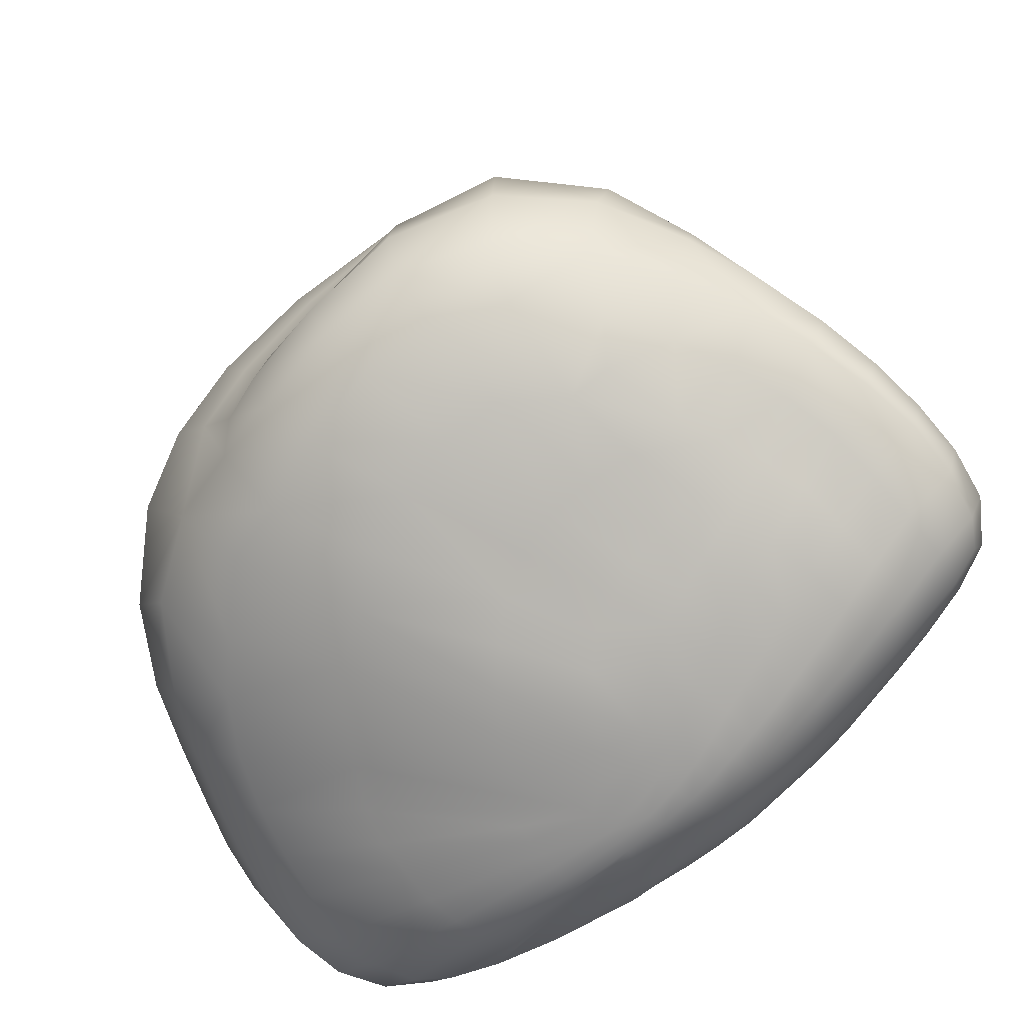
<metadata>
{"format":"obj","ext":"obj","renderer":"f3d","projection":"perspective","resolution":1024,"background":"white","views":[{"elev":-69.3,"azim":-143.3,"up":"+Z"}]}
</metadata>
<code>
g Sphere
v 96.34 41.4 -1.044
v 99.36 27.71 -1.376
v 95.2 57.44 0.6139
v 87.69 73.94 4.229
v 101.1 29.75 -17.22
v 92.34 60.15 -13.94
v 97.24 43.94 -15.93
v 83.29 78.48 -10.06
v 104.4 16.72 -18.18
v 89.95 44.54 -29.65
v 84.13 60.42 -27.8
v 72.63 79.64 -26.08
v 55.6 92.94 -23.87
v 42.08 104.2 -7.726
v 96.89 17.25 -32.94
v 93.92 30.39 -31.43
v 23.51 105.8 -7.683
v 83.47 16.29 -45.24
v 81.08 28.89 -43.45
v 69.77 55.31 -41.92
v 76.88 42.2 -41.97
v 17.18 109.6 -13.35
v 32.72 104.4 -18.94
v 57.79 9.365 -58.14
v 51.46 28.71 -56.78
v 55.96 18.76 -57.38
v 59.69 67.47 -42.29
v 21.19 109.4 -23.55
v 45.97 39.96 -56.49
v 45.59 82.12 -43.28
v 35.83 100.3 -30.75
v 2.268 111.7 -7.947
v 27.3 59.39 -56
v 37.72 50.32 -56.01
v 30.52 86.8 -46.01
v 19.36 104.9 -35.5
v 15.74 67.45 -55.1
v 13.64 93.87 -45.12
v 0.9757 113.9 -20.15
v 2.494 74.3 -53
v -11.97 77.94 -50.61
v 11.71 27.12 -63.84
v 16.97 17.52 -64.91
v -2.188 42.63 -58.78
v 5.343 35.4 -62.12
v -23.08 114.5 -0.1038
v -48.53 109.3 3.626
v -82.91 51.46 5.192
v -20.71 106.6 11.37
v -65.45 89.09 16.8
v -89.29 6.855 9.893
v -86.77 19.84 12.29
v -46.12 102.8 17.03
v -83.68 33.49 15.25
v -79.47 49.69 19.78
v -76.35 69.87 11.5
v -58.17 85.59 29.17
v -82.94 4.834 24.58
v -79.93 18.16 26.83
v -76.29 32.27 28.87
v -70.54 48.27 32.07
v -71.42 68.37 25.55
v -42.36 100.9 29.24
v -68.46 20.26 57.92
v -70.26 18.1 40.26
v -67.59 32.54 42.25
v -65.2 49.13 45.96
v -61.52 66.17 37.12
v -70.08 5.3 55.74
v -72.73 3.858 38.26
v -59.67 22.76 72.61
v -66.05 35.34 58.65
v -62.09 50.84 60.45
v -57.77 48.12 70.45
v -58.36 38.07 72.36
v -56.53 63.16 66.13
v -60.71 66.92 52.21
v -55.46 85.33 42.96
v -52.13 83 58.01
v -39.29 100.4 43.9
v -61.29 7.049 71.6
v -51.41 56.17 77.57
v -46.96 75.66 71.91
v -34.87 95.02 58.67
v -51.13 9.288 86.06
v -49.84 25.29 86.49
v -18.19 109.3 23.91
v -49.86 41.18 83.98
v -33.67 84.82 75.45
v -40.76 10.86 98.97
v -14.06 107.7 37.66
v -40.11 27.86 98.25
v -40.9 45.78 94.05
v -43.25 62.92 84.98
v -14.38 89.98 78.57
v -6.566 101.2 57.73
v -30.43 12.14 109.7
v -30.32 30.55 108.1
v -31.31 51.1 102.8
v -32.66 70.43 91.25
v -16.99 13.5 117
v -17.18 32.89 115.1
v -17.5 54.85 109.1
v -16.8 74.51 95.36
v -1.637 32.43 109.5
v -0.4729 51.9 104.8
v 3.114 66.25 91.72
v -1.337 14.41 111.7
v -0.436 -2.098 112.4
v 10.03 -35.29 -59.26
v 2.646 -35.81 -58.66
v 6.796 -39.86 -52.86
v -0.5723 -46.19 -32.03
v -0.1185 -47.9 -10.75
v -4.806 -46.93 -28.33
v 3.63 -45.32 -35.98
v 5.977 -47.85 -15.51
v 7.084 -44.4 -40.09
v 11.32 -47.69 -21.1
v 15.51 -47.07 -26.95
v 35.47 -48.91 9.065
v 25.93 -47.98 -9.847
v 19.53 -45.72 -32.93
v 10.09 -43.33 -45.01
v 31.7 -47.54 -17.07
v 43.42 -48.73 1.188
v 22.54 -44.21 -39.77
v 35.83 -46.67 -24.9
v 49.44 -48.48 -7.622
v 38.04 -45.23 -33.41
v 53.55 -47.43 -16.92
v 55.74 -45.69 -26.44
v 70.41 -46.25 -10.98
v 30.5 -42.06 -46.37
v 54.7 -43.09 -36.94
v 71.38 -44.46 -22.14
v 84.27 -44.02 -8.534
v 95.93 -38.28 -7.086
v 102.1 -31.55 9.947
v 23.12 -42.08 -47.43
v 6.806 -41.62 -49.63
v 106.3 3.726 -18.67
v 69.91 -41.6 -33.32
v 84.74 -41.29 -20.61
v 95.68 -35.16 -20.58
v 103.2 -24.05 -20.36
v 106.4 -10.04 -19.03
v 59.6 -37.21 -47.31
v 81.46 -38.22 -33.03
v 91 -31.85 -34.34
v 97.24 -21.2 -35.31
v 99.71 -8.337 -35.26
v 43.33 -38.95 -49.85
v 78.36 -27.85 -48.65
v 82.85 -18.29 -49.32
v 98.96 4.59 -34.22
v 71.02 -33.94 -46.69
v 7.899 -37.38 -56.93
v 84.64 -7.121 -48.61
v 84.88 4.387 -46.94
v 55.92 -15.9 -60.4
v 57.74 -7.91 -59.9
v 58.04 0.4875 -59.1
v 48.22 -27.63 -59.24
v 53.14 -22.71 -60.13
v 48.98 -31.54 -56.61
v 23.37 -25.48 -64.18
v 27.91 -23.68 -64.26
v 27.37 -19.9 -65.28
v 27.61 -15.71 -65.53
v 27.83 -11.45 -65.51
v 13.53 -6.065 -66.91
v 27.51 -2.69 -65.33
v 27.92 -7.122 -65.42
v 11.34 -18.53 -67.03
v 11.99 -15.26 -67.05
v 1.684 -17.05 -67.69
v 2.584 -13.34 -67.57
v 12.04 -12.37 -67.05
v 6.8 -4.626 -67.24
v 12.18 -9.594 -67.02
v 3.891 -9.671 -67.46
v 0.9336 2.361 -67.15
v 21.9 8.42 -65.13
v 15.35 -32.08 -61.55
v 11.72 -25.46 -65.26
v 11.07 -21.91 -66.45
v -23.01 98.65 -40.3
v -22.83 110.9 -29.67
v -14.58 25.22 -62.76
v -21.37 12.64 -65.29
v -8.454 18.54 -65.21
v -3.145 10.66 -66.55
v -22 51.88 -55.54
v -11.57 48.52 -56.75
v -22.26 29.4 -61.41
v -26.08 77.73 -48.61
v -43.55 24.62 -59.65
v -35.49 21.19 -61.8
v -27.6 17.89 -63.78
v -22.81 115.8 -15.2
v -49.54 68.87 -46.26
v -43.9 50.97 -52.55
v -32.69 51.99 -53.95
v -49.57 36.84 -55.44
v -39.11 34.41 -57.51
v -29.98 32.93 -59.28
v -39.69 68.83 -48.64
v -40.1 92.6 -39.17
v -65.55 32.21 -50.24
v -54.12 27.87 -56.13
v -57.4 17.56 -57.61
v -56.01 50.94 -50.26
v -61.31 41.58 -50.13
v -54.85 76.75 -40.55
v -43.26 103.6 -27.6
v -47.76 13.61 -60.75
v -60.19 6.496 -59.01
v -71.77 50.82 -41.29
v -77.37 38.54 -43.14
v -64.56 63.65 -40.63
v -71.63 10.64 -55.26
v -69.63 22.39 -52.61
v -84.16 1.657 -51.12
v -59.43 88.44 -26.5
v -82.97 13.6 -47.76
v -81.08 26.26 -45.35
v -71.8 72.54 -29.77
v -97.02 2.718 -45.46
v -96.53 16.17 -43.86
v -47.82 109.1 -12.75
v -93.38 29.85 -41.14
v -88.23 43.67 -37.78
v -81.41 57.41 -34.03
v -96.82 28.65 -28.73
v -92.66 43.06 -26.18
v -86.79 58.18 -22.59
v -78.56 74.63 -17.96
v -100.2 1.527 -32.2
v -66.45 93.8 -14.35
v -99.35 14.58 -30.53
v -90.41 39.49 -13.49
v -85.25 54.52 -9.268
v -78.44 71.87 -3.381
v -98.25 -0.8122 -19.5
v -68.49 91.18 1.976
v -96.75 12.1 -17.94
v -94.2 25.59 -16.24
v -93.39 9.414 -4.532
v -90.88 22.47 -2.551
v -87.5 36.08 0.5231
v -5.051 99.03 -42.59
v -1.595 109.6 -33.09
v 7.64 81.52 82.73
v 14.93 14.94 101.6
v 15.94 -0.5101 102.6
v 15.27 30.78 98.85
v 16.34 92.47 69.27
v 32.99 0.8024 91.22
v 14.65 60.29 90.68
v 18.96 45.12 93.22
v 44.26 16.8 76.39
v 45.54 2.052 77.69
v 32.25 15.58 89.8
v 41.85 31.51 73.05
v 32.08 30.33 86.59
v 38.24 48.47 70.7
v 29.98 46.41 83.27
v 25.05 62.46 79.82
v 28.55 68.2 68
v 31.79 95.17 54.94
v 58.8 5.135 68.81
v 19.65 105.1 41.05
v 55.78 20.44 67.73
v 12.94 109.5 26.89
v 52.29 36.28 65.67
v 47.08 54.48 63.53
v 39.35 73.91 58.77
v 66.67 26.3 59.01
v 63.41 42.42 58.2
v 57.99 59.05 54.95
v 52.7 78.26 51.22
v 48.25 95.15 42.65
v 70.48 10.57 59.74
v 74.17 47.45 46.13
v 77.78 32.44 47.13
v 68.47 61.77 42.26
v 66.46 77.62 39.63
v 84.26 1.693 46.97
v 81.06 17.13 47.49
v 84.51 50.49 30.17
v 75.15 74.61 30.52
v 79.82 63.8 29.35
v 63.43 90.02 31.98
v 93.98 8.071 32.4
v 41.39 103.6 29.03
v 91.04 23.51 32.64
v 88.29 37.43 31.73
v 7.386 109.6 13.83
v 76.68 81.58 21.48
v 59.1 99.11 19.08
v 101 13.31 16.25
v 95.96 40.08 14.89
v 98.33 26.78 15.36
v 75.07 89.38 11.02
v 35.08 108.3 15.26
v 103.7 15.24 -1.221
v 91.97 53.89 15.14
v 85.97 68.11 17.09
v 67.57 95.61 -3.743
v 52.39 104.1 5.317
v 28.28 107.5 2.521
v 3.313 107.1 2.48
v 12.04 -50.14 66.54
v -8.021 -49.77 70.29
v 9.422 -50 83.92
v 9.416 -49.47 26.65
v 4.96 -48.68 7.685
v 13.09 -50.21 45.58
v 1.684 -49.99 49.73
v 23.8 -26.26 98.74
v 19.22 -34.01 101.4
v 18.49 -15.82 101.8
v 18.14 -49.34 21.79
v 12.71 -48.61 2.805
v 22.36 -50.09 41.13
v 27.7 -49.9 76.71
v 22.83 -50.13 61.47
v 36.03 -37.1 90.88
v 36.99 -26.99 90.39
v 34.63 -13.36 91.32
v 26.63 -49.11 15.69
v 19.51 -48.35 -3.202
v 31.81 -49.89 35.36
v 42.07 -48.88 66.56
v 33.26 -49.99 55.34
v 34.59 -49.26 88.23
v 47.86 -24.68 76.4
v 46.8 -11.88 77.35
v 41.98 -49.82 28.17
v 44.55 -49.32 47.25
v 48.73 -45.78 74.92
v 48.92 -35.4 76.26
v 61.53 -9.325 69.26
v 54.72 -48.73 56.48
v 55.75 -49.39 37.86
v 62.65 -44.98 64.85
v 65.06 -34.25 68.75
v 63.66 -22.41 69.19
v 51.72 -49.86 19.47
v 67.29 -48.37 45.77
v 77.59 -45.2 54.45
v 78.81 -31.93 57.02
v 76.92 -19.29 58.16
v 74.05 -5.089 59.31
v 78.67 -47.01 33.6
v 87.56 -14.03 45.23
v 60.33 -48.72 9.567
v 66.71 -48.71 27.1
v 88.59 -40.78 39.23
v 87.89 -44.59 19.8
v 89.77 -27.93 42.44
v 96.4 -6.978 30.91
v 66.63 -47.53 -0.4138
v 75.34 -47.56 15.86
v 96.54 -35.92 23.93
v 98.03 -22.36 28.3
v 103.9 -16.55 13.2
v 103 -1.9 15.6
v 81.37 -45.81 3.656
v 93.68 -41.9 6.121
v 107 -12.97 -2.476
v 106.9 2.043 -1.031
v 104.3 -27.07 -4.79
v -91.23 -5.995 7.462
v -92.16 -18.88 4.439
v -85.99 -29.69 -0.528
v -74.84 -35.1 -6.049
v -86.73 -21.32 19.03
v -85.33 -8.269 22
v -81.29 -32.85 13.86
v -70.06 -38.43 8.243
v -75.59 -35.5 29.71
v -78.63 -22.99 33.92
v -71.96 -9.956 53.69
v -75.5 -9.928 35.93
v -64.38 -41.5 23.73
v -70.07 -38.95 46.65
v -64.37 -24.96 67.31
v -73.85 -24.86 51.31
v -63.24 -8.848 69.32
v -58.2 -42.14 2.805
v -62.2 -40.44 63.55
v -53.75 -23.67 82.24
v -52.53 -7.395 84.62
v -52.1 -44.46 18.4
v -47.29 -43.74 -2.164
v -57.62 -44.04 39.85
v -41.9 -40.62 92.92
v -42.92 -22.72 95.96
v -42.11 -5.783 97.78
v -44.57 -46.25 33.81
v -32.04 -47.79 28.08
v -40.17 -46.16 13.4
v -49.3 -45.84 55.24
v -35.79 -47.82 47.93
v -40.01 -47.59 69.42
v -52.73 -41.05 79.19
v -31.81 -22.23 107.9
v 0.4853 -44.94 108.8
v -31.3 -4.656 109.4
v -22.18 -48.9 41.01
v -20.89 -48.32 22.49
v -15.89 -49.4 69.45
v -25.71 -48.76 60.18
v -10.52 -49.85 85.93
v -29.8 -48.79 81.33
v -30.76 -40.13 104.4
v 0.4118 -49.44 30.74
v -2.976 -48.69 12.22
v -11.04 -48.67 16.92
v -6.548 -47.84 -6.32
v -8.121 -49.69 53.4
v -8.672 -49.4 34.75
v -17.14 -3.745 117.3
v -17.88 -20.41 116.3
v 4.394 -18.81 110
v -13.97 -12.7 -67.55
v -3.244 -4.534 -67.65
v -12.2 -6.34 -67.44
v -5.657 -10.36 -67.64
v -2.878 -27.78 -64.65
v -14.87 7.262 -66.37
v -9.504 0.8491 -67.15
v -18.66 -2.189 -67
v -1.178 -24.33 -66.19
v -8.326 -19.48 -67.46
v 0.3404 -20.79 -67.26
v -7.146 -14.93 -67.73
v -41.78 -0.9284 -63.72
v -34.02 -4.009 -65.02
v -27.24 -6.872 -66.12
v -10.48 -27.67 -64.44
v -38.77 9.993 -63
v -31.81 6.28 -64.45
v -24.99 2.277 -65.92
v -22.77 -22.28 -65.81
v -16.12 -23 -66.15
v -9.268 -23.76 -66.36
v -21.88 -16.38 -67.02
v -15.15 -18.16 -67.51
v -35.87 -12.78 -65.47
v -28.68 -14.67 -66.33
v -20.63 -9.899 -67.12
v -5.003 -31.39 -62.41
v -16.72 -27.57 -63.96
v -36.83 -20.02 -64.16
v -29.53 -21.28 -65.13
v -43.34 -10.42 -64
v -52.07 -7.74 -62.09
v -49.93 2.57 -61.66
v -44.92 -18.6 -62.86
v -63.03 -14.62 -58.87
v -53.51 -16.81 -61.15
v -72.46 -1.127 -56.11
v -61.74 -4.563 -59.83
v -11.41 -31.68 -61.77
v -29.81 -26.88 -62.3
v -23.02 -27.34 -63.34
v -73.47 -12.09 -56.23
v -7.111 -35.22 -58.95
v -22.63 -32.03 -59.81
v -17.02 -31.9 -60.89
v -45.12 -25.36 -59.29
v -37.1 -26.27 -60.96
v -53.89 -24.25 -57.13
v -12.27 -35.83 -57.84
v -3.304 -38.61 -54.81
v -29.28 -32.01 -58.37
v -63.37 -22.81 -54.64
v -73.42 -21.12 -51.58
v -84.76 -9.706 -51.92
v -44.32 -30.97 -53.9
v -36.48 -31.61 -56.38
v -91.31 -16.89 -43.56
v -83.66 -19.52 -47.45
v -95.14 -9.446 -44.89
v -16.84 -36.13 -56.46
v -72.22 -27.11 -44.02
v -62.29 -28.96 -47.81
v -82.68 -24.78 -39.89
v -92.6 -20.46 -35.79
v -98.78 -10.83 -33.92
v -53.1 -30.13 -51.1
v -91.86 -23.68 -25.72
v -98.09 -13.15 -22.06
v -21.99 -36.25 -54.78
v -7.926 -39.31 -53.36
v -27.72 -36.41 -52.73
v -95.62 -15.95 -9.297
v -11.93 -39.86 -51.76
v -95.15 -3.444 -6.485
v -35.01 -36.46 -50.12
v -60.54 -33.56 -39.19
v -51.17 -34.85 -43.19
v -42.78 -35.94 -46.97
v -70.59 -31.85 -34.8
v -81.08 -28.6 -30.21
v -67.86 -35.71 -23.95
v -78.67 -31.77 -18.7
v -89.48 -26.57 -13.87
v -32.42 -40.75 -41.85
v -57.52 -37.28 -28.84
v -48.29 -38.6 -33.55
v -40.03 -39.79 -37.85
v -20.09 -40.3 -47.63
v -15.72 -40.06 -49.88
v -63.77 -39.12 -11.46
v -26 -40.51 -44.88
v -52.92 -40.69 -16.63
v -43.79 -41.9 -21.55
v -35.74 -42.94 -26.07
v -21.93 -44.46 -34.08
v -16.67 -44.24 -37.26
v -28.47 -43.76 -30.23
v -37.53 -44.88 -6.903
v -12.15 -43.78 -40.19
v -8.189 -43.26 -43
v -4.723 -42.85 -45.33
v -1.132 -42.48 -47.64
v -30.1 -47 8.476
v -29.52 -45.53 -11.54
v -22.23 -46.07 -15.99
v -9.695 -46.76 -24.34
v -15.6 -46.5 -20.24
v -13.57 -47.65 -1.523
v -21.33 -47.38 3.501
v 20.6 -39.37 -53.77
f 1 3 308 303
f 3 1 7 6
f 1 2 5 7
f 2 1 303 304
f 5 2 307 9
f 307 2 304 302
f 3 4 309 308
f 4 3 6 8
f 309 4 305 300
f 4 8 310 305
f 5 16 10 7
f 16 5 9 15
f 6 7 10 11
f 6 11 12 8
f 8 12 13 310
f 9 307 373 142
f 15 9 142 156
f 10 21 20 11
f 21 10 16 19
f 12 11 20 27
f 13 12 27 30
f 13 14 311 310
f 14 13 31 23
f 13 30 35 31
f 14 312 306 311
f 312 14 23 17
f 15 18 19 16
f 18 15 156 160
f 17 22 32 313
f 22 17 23 28
f 17 313 299 312
f 19 18 24 26
f 18 160 163 24
f 19 26 25 21
f 20 21 25 29
f 20 29 34 27
f 22 28 39 32
f 23 31 36 28
f 26 24 173 172
f 24 163 174 173
f 25 26 172 184
f 29 25 184 43
f 27 34 33 30
f 28 36 253 39
f 34 29 43 42
f 30 33 37 35
f 31 35 38 36
f 32 39 201 46
f 313 32 46 49
f 33 34 42 45
f 33 45 44 37
f 35 37 40 38
f 36 38 252 253
f 40 37 44 195
f 38 40 41 252
f 39 253 189 201
f 41 40 195 194
f 252 41 197 188
f 197 41 194 204
f 42 43 183 193
f 42 193 192 45
f 183 43 184 180
f 44 45 192 190
f 195 44 190 196
f 46 201 231 47
f 49 46 47 53
f 53 47 246 50
f 246 47 231 240
f 48 243 242 251
f 243 48 56 244
f 48 251 54 55
f 48 55 62 56
f 49 53 63 87
f 49 87 299 313
f 50 57 63 53
f 57 50 56 62
f 50 246 244 56
f 51 58 59 52
f 58 51 375 380
f 51 249 502 375
f 249 51 52 250
f 250 52 54 251
f 52 59 60 54
f 54 60 61 55
f 55 61 68 62
f 57 62 68 78
f 63 57 78 80
f 58 70 65 59
f 70 58 380 386
f 59 65 66 60
f 60 66 67 61
f 61 67 77 68
f 63 80 91 87
f 64 65 70 69
f 65 64 72 66
f 64 69 81 71
f 72 64 71 75
f 66 72 73 67
f 67 73 76 77
f 68 77 79 78
f 69 70 386 385
f 69 385 391 81
f 75 71 86 88
f 86 71 81 85
f 72 75 74 73
f 73 74 82 76
f 74 75 88 82
f 76 82 94 83
f 77 76 83 79
f 78 79 84 80
f 79 83 89 84
f 80 84 96 91
f 85 81 391 395
f 82 88 93 94
f 89 83 94 100
f 84 89 95 96
f 85 90 92 86
f 90 85 395 401
f 86 92 93 88
f 87 91 275 299
f 89 100 104 95
f 90 97 98 92
f 97 90 401 411
f 91 96 273 275
f 92 98 99 93
f 94 93 99 100
f 96 95 254 258
f 254 95 104 107
f 96 258 271 273
f 97 101 102 98
f 101 97 411 425
f 98 102 103 99
f 99 103 104 100
f 101 425 109 108
f 101 108 105 102
f 102 105 106 103
f 104 103 106 107
f 105 257 261 106
f 257 105 108 255
f 106 261 260 107
f 107 260 269 254
f 108 109 256 255
f 256 109 427 323
f 427 109 425 426
f 185 110 455 432
f 455 110 111 471
f 538 110 185 153
f 153 185 186 167
f 471 111 478 498
f 478 111 158 112
f 538 134 140 158
f 478 112 141 530
f 112 158 140 141
f 113 115 527 528
f 115 113 119 117
f 113 116 120 119
f 116 113 528 529
f 114 422 535 534
f 422 114 325 318
f 114 117 333 325
f 117 114 534 115
f 115 534 524 527
f 116 118 123 120
f 118 116 529 530
f 117 119 122 333
f 118 124 127 123
f 124 118 530 141
f 119 120 125 122
f 125 120 123 128
f 121 332 325 333
f 332 121 350 340
f 121 126 358 350
f 126 121 333 122
f 122 125 129 126
f 123 127 130 128
f 127 124 141 140
f 125 128 131 129
f 126 129 364 358
f 127 140 134 130
f 128 130 132 131
f 129 131 133 364
f 130 134 135 132
f 131 132 136 133
f 132 135 143 136
f 364 133 137 370
f 133 136 144 137
f 135 153 148 143
f 136 143 149 144
f 137 144 145 138
f 370 137 138 371
f 371 138 374 139
f 138 145 146 374
f 139 366 361 371
f 366 139 368 367
f 139 374 372 368
f 142 373 372 147
f 142 147 152 156
f 143 148 157 149
f 144 149 150 145
f 145 150 151 146
f 146 151 152 147
f 374 146 147 372
f 167 166 148 153
f 157 148 166 164
f 150 149 157 154
f 150 154 155 151
f 151 155 159 152
f 152 159 160 156
f 154 157 164 165
f 155 154 165 161
f 159 155 161 162
f 160 159 162 163
f 162 161 170 171
f 161 165 169 170
f 163 162 171 174
f 165 164 168 169
f 164 166 167 168
f 167 186 187 168
f 168 187 175 169
f 169 175 176 170
f 171 170 176 179
f 171 179 181 174
f 158 111 110 538
f 173 174 181 172
f 176 175 177 178
f 175 187 438 177
f 179 176 178 182
f 177 439 431 178
f 439 177 438 437
f 182 178 431 429
f 179 182 180 181
f 180 182 429 183
f 181 180 184 172
f 183 429 434 193
f 186 185 432 436
f 186 436 438 187
f 252 188 189 253
f 189 188 209 216
f 188 197 208 209
f 189 216 231 201
f 190 191 200 196
f 191 190 192 433
f 200 191 446 445
f 191 433 435 446
f 192 193 434 433
f 194 195 196 207
f 194 207 206 204
f 207 196 200 199
f 208 197 204 203
f 198 199 444 217
f 199 198 206 207
f 198 211 205 206
f 211 198 217 212
f 199 200 445 444
f 202 213 221 215
f 213 202 208 203
f 208 202 215 209
f 203 204 206 205
f 203 205 214 213
f 214 205 211 210
f 209 215 225 216
f 210 211 212 223
f 210 223 227 220
f 214 210 220 219
f 223 212 218 222
f 212 217 461 218
f 213 214 219 221
f 215 221 228 225
f 216 225 240 231
f 217 444 440 461
f 218 461 460 466
f 222 218 466 465
f 219 220 233 234
f 221 219 234 228
f 233 220 227 232
f 222 226 227 223
f 226 222 465 224
f 224 229 230 226
f 229 224 482 487
f 224 465 470 482
f 225 228 238 240
f 227 226 230 232
f 238 228 234 237
f 230 229 239 241
f 239 229 487 493
f 232 230 241 235
f 233 232 235 236
f 234 233 236 237
f 236 235 248 242
f 248 235 241 247
f 236 242 243 237
f 237 243 244 238
f 240 238 244 246
f 239 245 247 241
f 245 239 493 496
f 251 242 248 250
f 245 502 249 247
f 502 245 496 500
f 247 249 250 248
f 254 269 270 258
f 255 256 259 264
f 257 255 264 266
f 256 323 331 259
f 257 266 268 261
f 258 270 278 271
f 264 259 263 262
f 263 259 331 339
f 269 260 261 268
f 262 263 272 274
f 262 274 276 265
f 264 262 265 266
f 272 263 339 344
f 266 265 267 268
f 267 265 276 277
f 268 267 270 269
f 267 277 278 270
f 273 271 283 296
f 283 271 278 282
f 274 272 284 279
f 284 272 344 355
f 275 273 296 306
f 276 274 279 280
f 299 275 306 312
f 276 280 281 277
f 277 281 282 278
f 280 279 286 285
f 279 284 290 286
f 280 285 287 281
f 281 287 288 282
f 282 288 294 283
f 283 294 301 296
f 284 355 289 290
f 285 286 298 291
f 287 285 291 293
f 286 290 297 298
f 288 287 293 292
f 288 292 300 294
f 289 357 363 295
f 357 289 355 354
f 290 289 295 297
f 293 291 308 309
f 291 298 303 308
f 292 293 309 300
f 294 300 305 301
f 297 295 302 304
f 295 363 369 302
f 296 301 311 306
f 298 297 304 303
f 301 305 310 311
f 307 302 369 373
f 314 315 423 320
f 315 314 316 416
f 314 328 327 316
f 328 314 320 319
f 414 315 416 417
f 315 414 415 423
f 316 327 337 410
f 416 316 410 418
f 317 419 421 420
f 419 317 326 319
f 317 324 334 326
f 324 317 420 318
f 318 420 536 422
f 318 325 332 324
f 319 326 336 328
f 319 320 424 419
f 320 423 412 424
f 410 322 427 426
f 410 337 329 322
f 321 322 329 330
f 322 321 323 427
f 321 330 331 323
f 324 332 340 334
f 326 334 341 336
f 327 328 336 335
f 327 335 342 337
f 329 343 338 330
f 343 329 337 342
f 330 338 339 331
f 334 340 346 341
f 335 336 341 345
f 335 345 347 342
f 338 349 344 339
f 349 338 343 348
f 340 350 359 346
f 341 346 351 345
f 342 347 348 343
f 355 344 349 354
f 345 351 352 347
f 346 359 356 351
f 347 352 353 348
f 348 353 354 349
f 350 358 365 359
f 351 356 360 352
f 353 352 360 362
f 354 353 362 357
f 356 359 365 361
f 356 361 366 360
f 363 357 362 367
f 358 364 370 365
f 362 360 366 367
f 371 361 365 370
f 363 367 368 369
f 368 372 373 369
f 380 375 376 379
f 375 502 500 376
f 379 376 377 381
f 376 500 511 377
f 381 377 378 382
f 378 377 511 510
f 382 378 518 392
f 378 510 509 518
f 379 384 386 380
f 384 379 381 383
f 381 382 387 383
f 387 382 392 396
f 383 388 390 384
f 388 383 387 398
f 384 390 385 386
f 385 390 389 391
f 398 387 396 402
f 388 398 405 393
f 388 393 389 390
f 389 394 395 391
f 394 389 393 408
f 392 397 404 396
f 397 392 518 520
f 408 393 405 407
f 394 400 401 395
f 400 394 408 399
f 396 404 403 402
f 397 526 531 404
f 526 397 520 521
f 405 398 402 406
f 399 418 409 400
f 418 399 417 416
f 399 408 407 417
f 400 409 411 401
f 402 403 412 406
f 403 404 531 413
f 403 413 424 412
f 405 406 415 407
f 415 406 412 423
f 417 407 415 414
f 411 409 426 425
f 426 409 418 410
f 413 421 419 424
f 421 413 531 537
f 420 421 537 536
f 422 536 533 535
f 428 454 435 430
f 454 428 451 450
f 428 430 431 439
f 428 439 437 451
f 429 431 430 434
f 430 435 433 434
f 432 443 449 436
f 443 432 455 467
f 446 435 454 442
f 436 449 437 438
f 451 437 449 448
f 440 441 452 459
f 441 440 444 445
f 461 440 459 460
f 441 442 453 452
f 442 441 445 446
f 442 454 450 453
f 449 443 456 448
f 456 443 467 473
f 447 448 456 469
f 448 447 450 451
f 447 469 468 458
f 447 458 453 450
f 452 453 458 457
f 459 452 457 462
f 467 455 471 477
f 469 456 473 472
f 462 457 475 474
f 457 458 468 475
f 460 459 462 464
f 466 460 464 463
f 464 462 474 476
f 463 464 476 480
f 463 470 465 466
f 470 463 480 481
f 473 467 477 488
f 468 469 472 479
f 475 468 479 484
f 482 470 481 486
f 477 471 498 501
f 472 473 488 497
f 479 472 497 499
f 474 475 484 483
f 476 474 483 494
f 480 476 494 490
f 488 477 501 517
f 498 478 530 529
f 484 479 499 503
f 481 480 490 489
f 486 481 489 491
f 487 482 486 485
f 483 484 503 506
f 494 483 506 505
f 485 492 493 487
f 492 485 486 491
f 497 488 517 516
f 489 490 504 507
f 491 489 507 508
f 490 494 505 504
f 492 491 508 495
f 492 495 496 493
f 496 495 511 500
f 511 495 508 510
f 499 497 516 519
f 501 498 529 528
f 503 499 519 512
f 517 501 528 527
f 506 503 512 515
f 504 505 514 513
f 507 504 513 509
f 505 506 515 514
f 508 507 509 510
f 509 513 520 518
f 512 519 523 525
f 515 512 525 522
f 513 514 521 520
f 514 515 522 521
f 516 517 527 524
f 519 516 524 523
f 521 522 532 526
f 522 525 533 532
f 523 524 534 535
f 525 523 535 533
f 526 532 537 531
f 532 533 536 537
f 153 135 134 538

</code>
